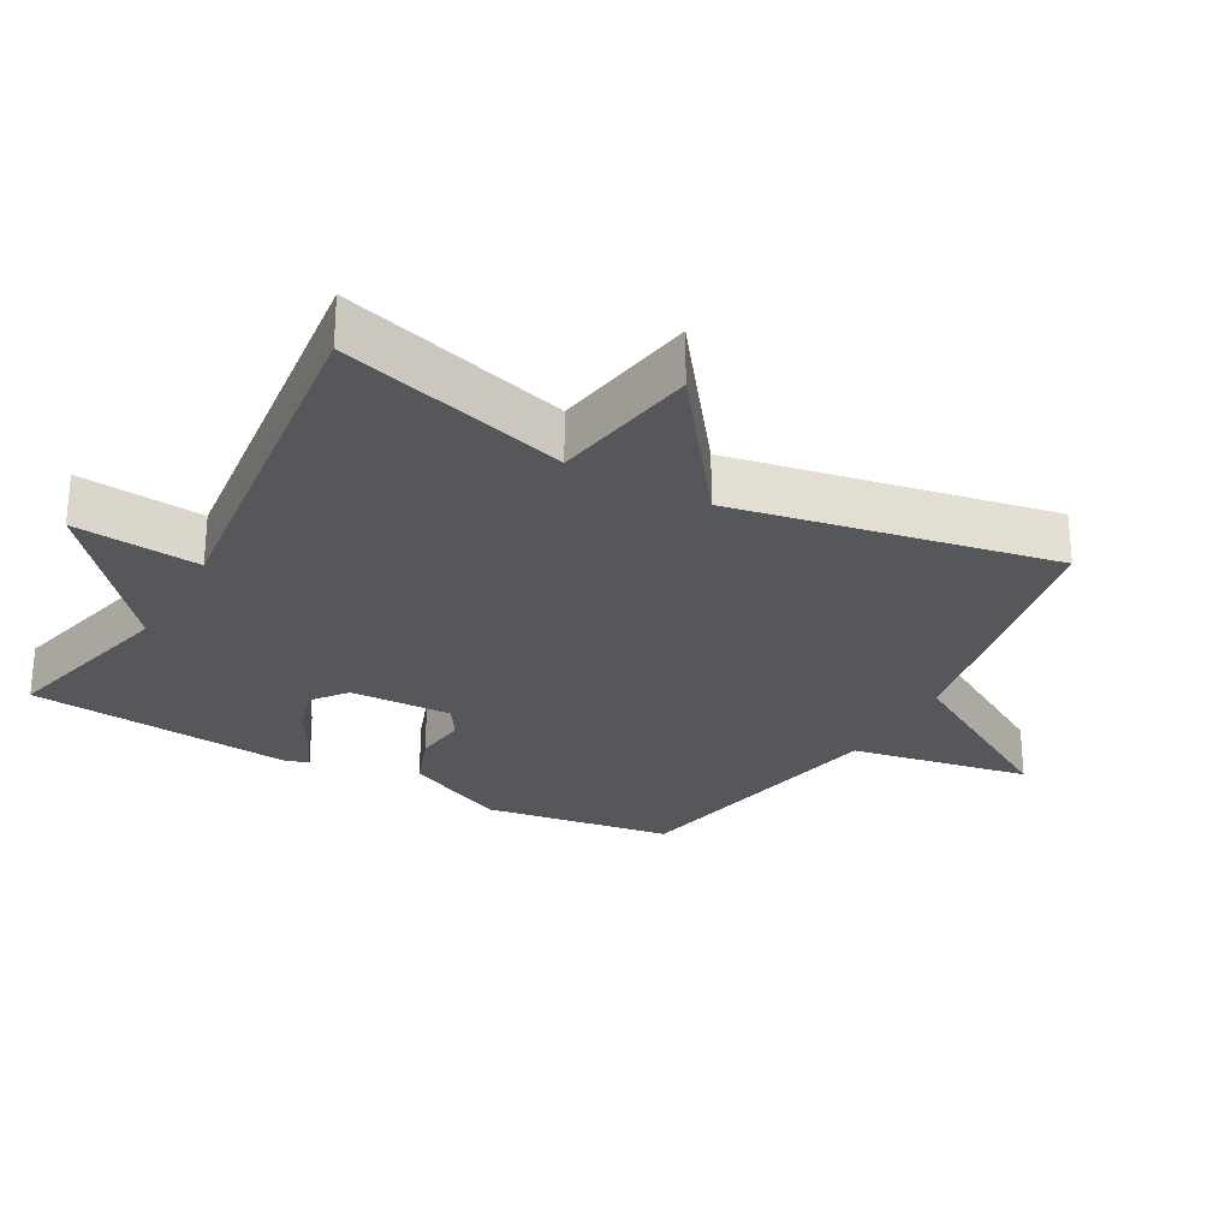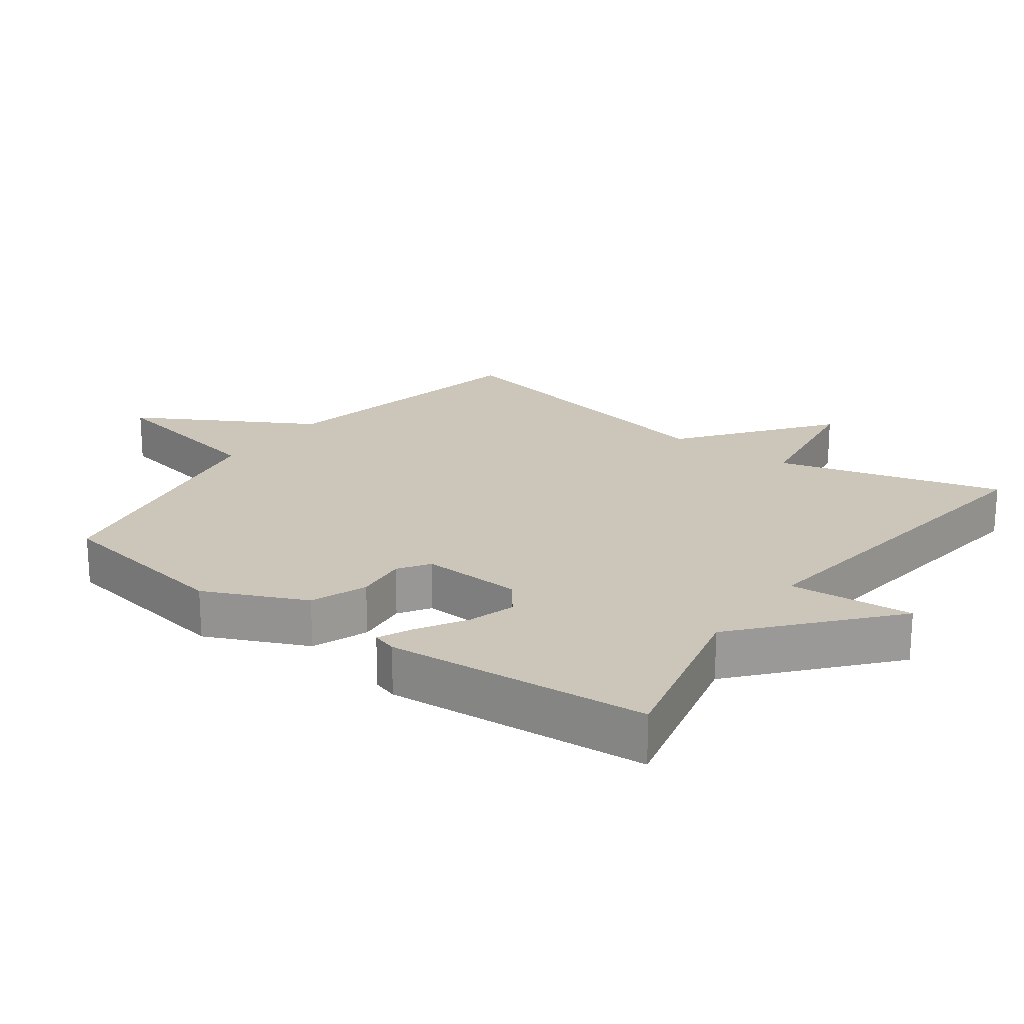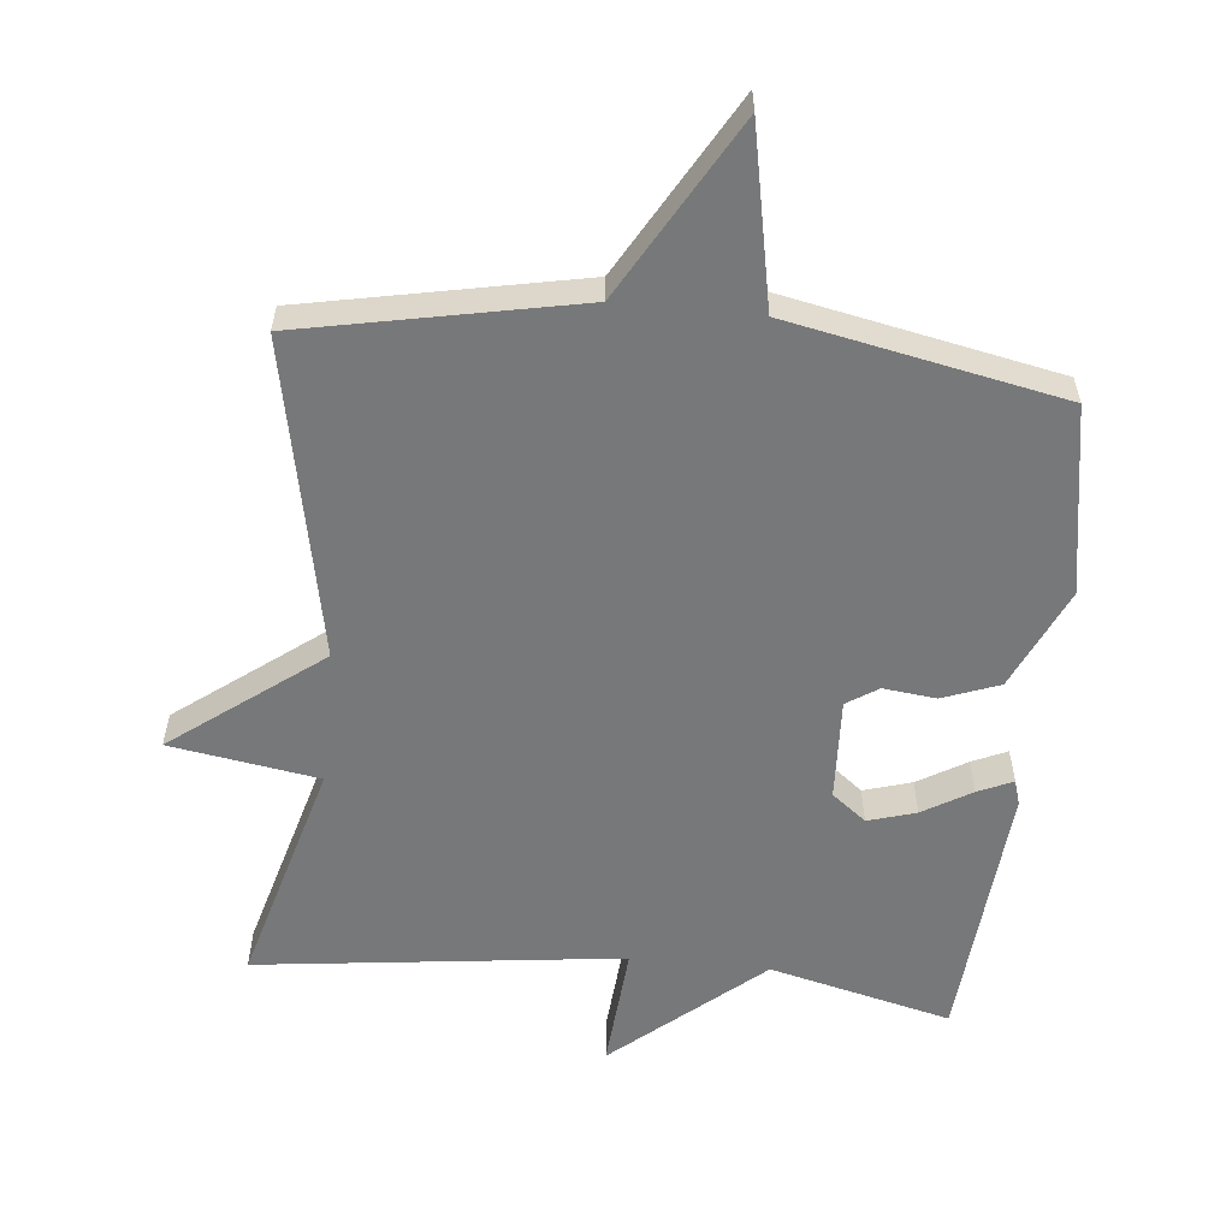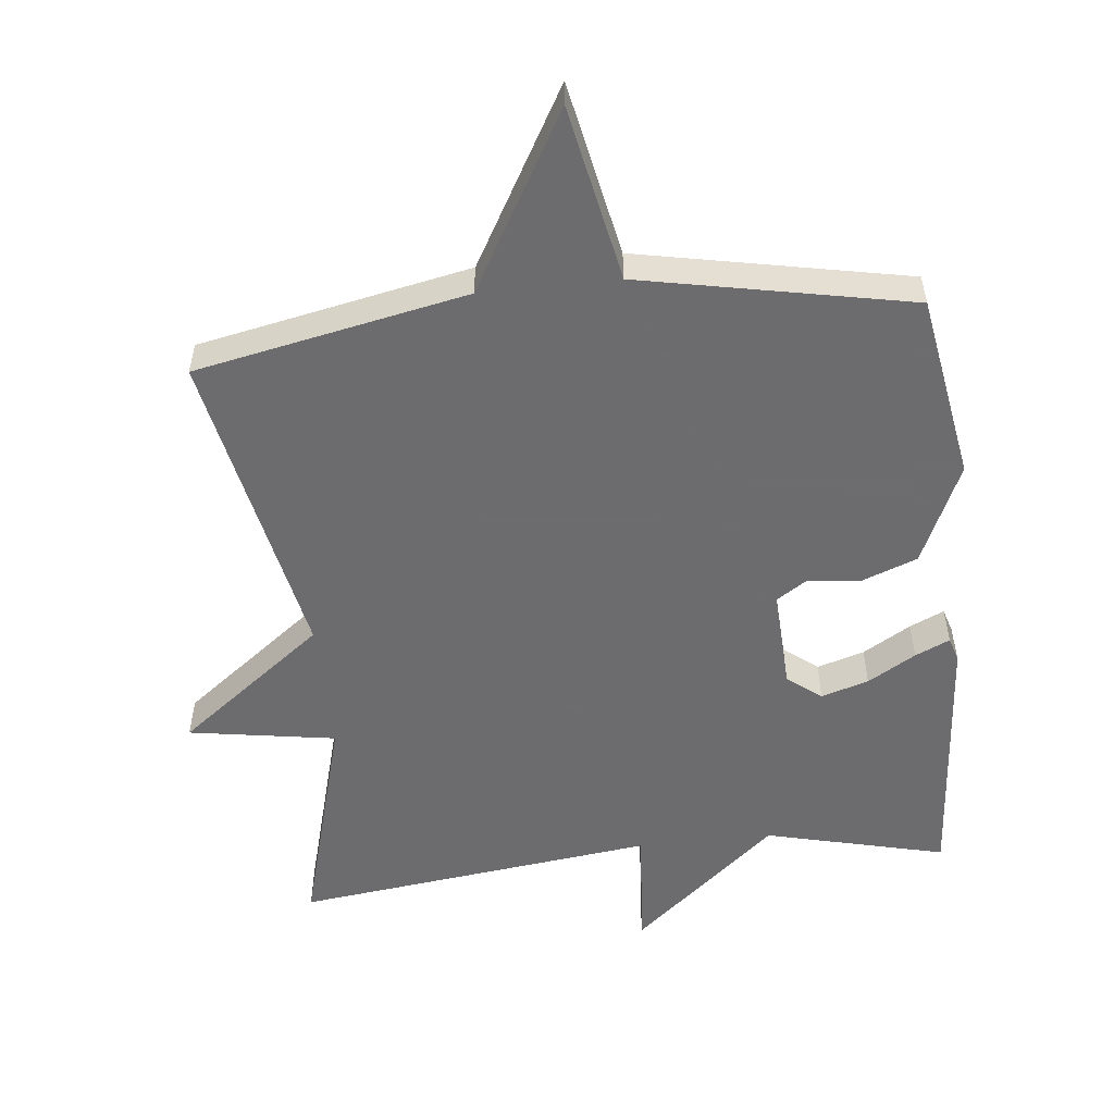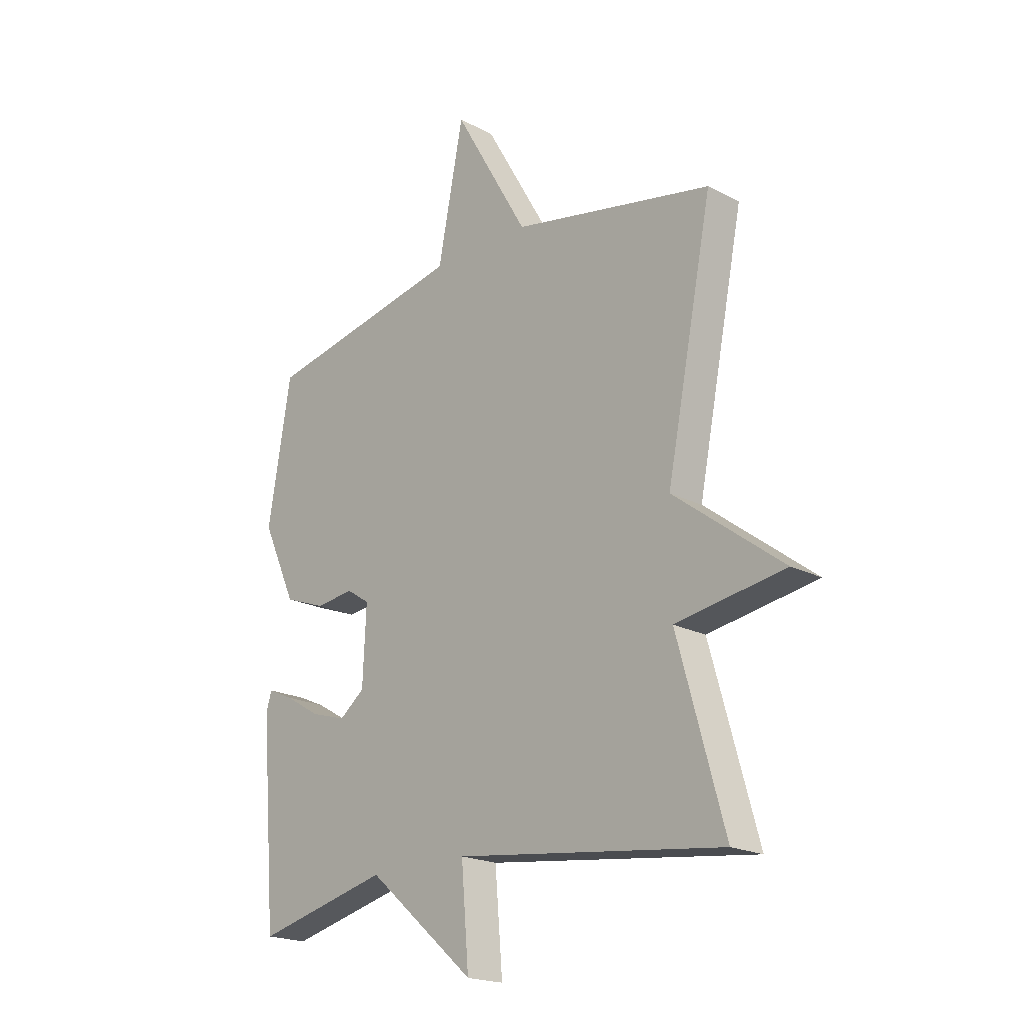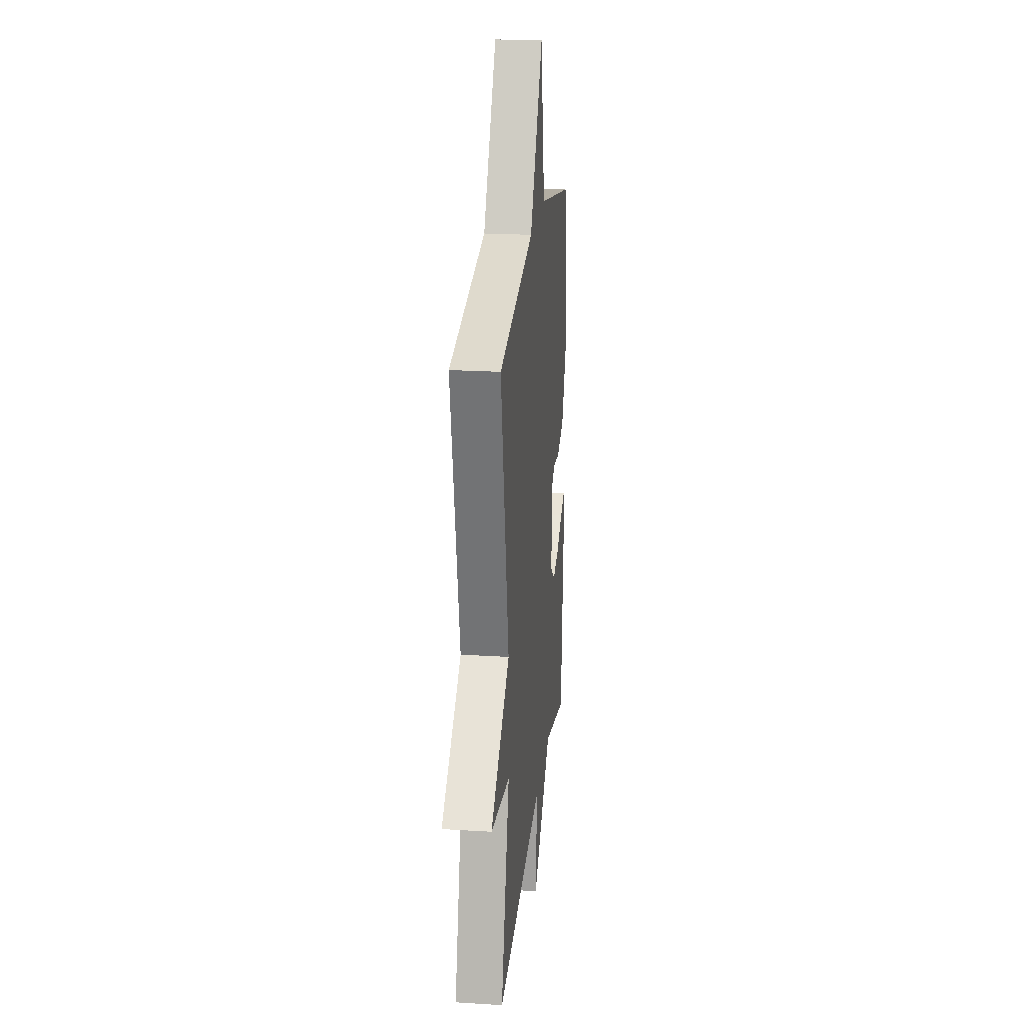
<metadata>
{"format":"obj","ext":"obj","renderer":"f3d","projection":"perspective","resolution":1024,"background":"white","views":[{"elev":-27.1,"azim":-119.5,"up":"+Y"},{"elev":21.0,"azim":126.5,"up":"+Y"},{"elev":-57.4,"azim":-5.7,"up":"+Y"},{"elev":-53.8,"azim":6.2,"up":"+Y"},{"elev":-20.0,"azim":-133.8,"up":"+Z"},{"elev":22.1,"azim":-83.8,"up":"+Z"}]}
</metadata>
<code>
v -0.5 0.07 -0.5
v -0.407 0.07 -0.166
v -0.624 0.07 -0.131
v -0.407 0.07 0.034
v -0.5 0.07 0.5
v -0.099 0.07 0.58
v 0.05 0.07 0.84
v 0.101 0.07 0.58
v 0.5 0.07 0.5
v 0.546 0.07 0.226
v 0.478 0.07 0.077
v 0.395 0.07 0.046
v 0.318 0.07 0.055
v 0.272 0.07 0.025
v 0.279 0.07 -0.124
v 0.329 0.07 -0.163
v 0.399 0.07 -0.142
v 0.47 0.07 -0.1
v 0.521 0.07 -0.077
v 0.532 0.07 -0.113
v 0.5 0.07 -0.5
v 0.234 0.07 -0.435
v 0.019 0.07 -0.619
v 0.034 0.07 -0.435
v -0.5 0 -0.5
v -0.407 0 -0.166
v -0.624 0 -0.131
v -0.407 0 0.034
v -0.5 0 0.5
v -0.099 0 0.58
v 0.05 0 0.84
v 0.101 0 0.58
v 0.5 0 0.5
v 0.546 0 0.226
v 0.478 0 0.077
v 0.395 0 0.046
v 0.318 0 0.055
v 0.272 0 0.025
v 0.279 0 -0.124
v 0.329 0 -0.163
v 0.399 0 -0.142
v 0.47 0 -0.1
v 0.521 0 -0.077
v 0.532 0 -0.113
v 0.5 0 -0.5
v 0.234 0 -0.435
v 0.019 0 -0.619
v 0.034 0 -0.435
f 22 23 24
f 20 21 22
f 19 20 22
f 18 19 22
f 17 18 22
f 16 17 22 24
f 24 1 2
f 16 24 2
f 15 16 2
f 11 12 13
f 10 11 13
f 9 10 13
f 8 9 13
f 8 13 14
f 6 7 8
f 8 14 15
f 6 8 15
f 5 6 15
f 4 5 15
f 2 3 4 15
f 48 47 46
f 46 45 44
f 46 44 43
f 46 43 42
f 46 42 41
f 48 46 41 40
f 26 25 48
f 26 48 40
f 26 40 39
f 37 36 35
f 37 35 34
f 37 34 33
f 37 33 32
f 38 37 32
f 32 31 30
f 39 38 32
f 39 32 30
f 39 30 29
f 39 29 28
f 39 28 27 26
f 1 25 26 2
f 2 26 27 3
f 3 27 28 4
f 4 28 29 5
f 5 29 30 6
f 6 30 31 7
f 7 31 32 8
f 8 32 33 9
f 9 33 34 10
f 10 34 35 11
f 11 35 36 12
f 12 36 37 13
f 13 37 38 14
f 14 38 39 15
f 15 39 40 16
f 16 40 41 17
f 17 41 42 18
f 18 42 43 19
f 19 43 44 20
f 20 44 45 21
f 21 45 46 22
f 22 46 47 23
f 23 47 48 24
f 24 48 25 1

</code>
